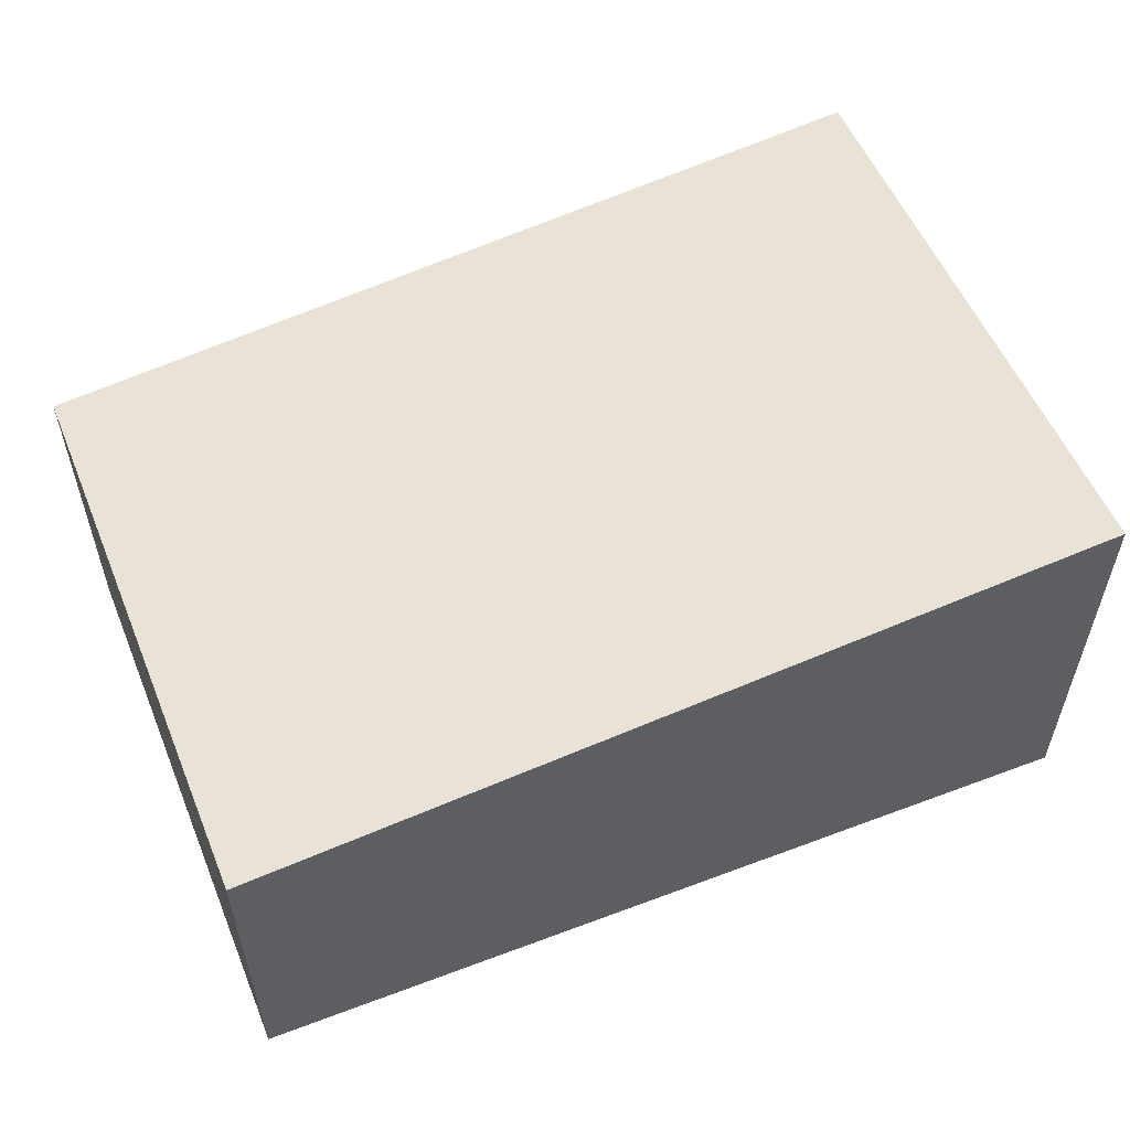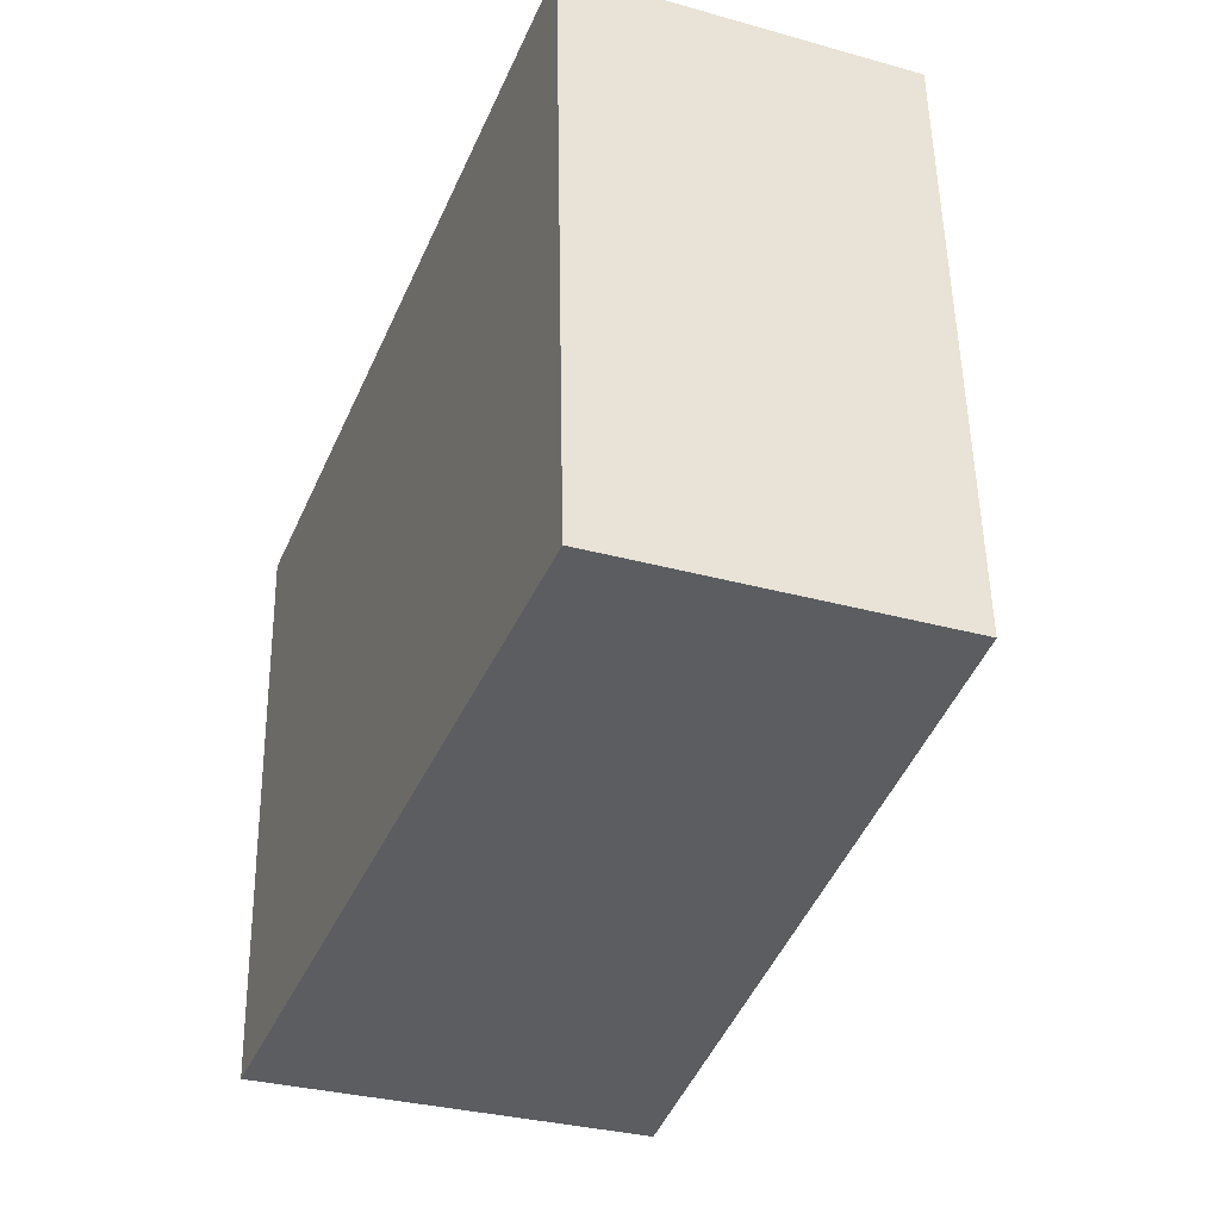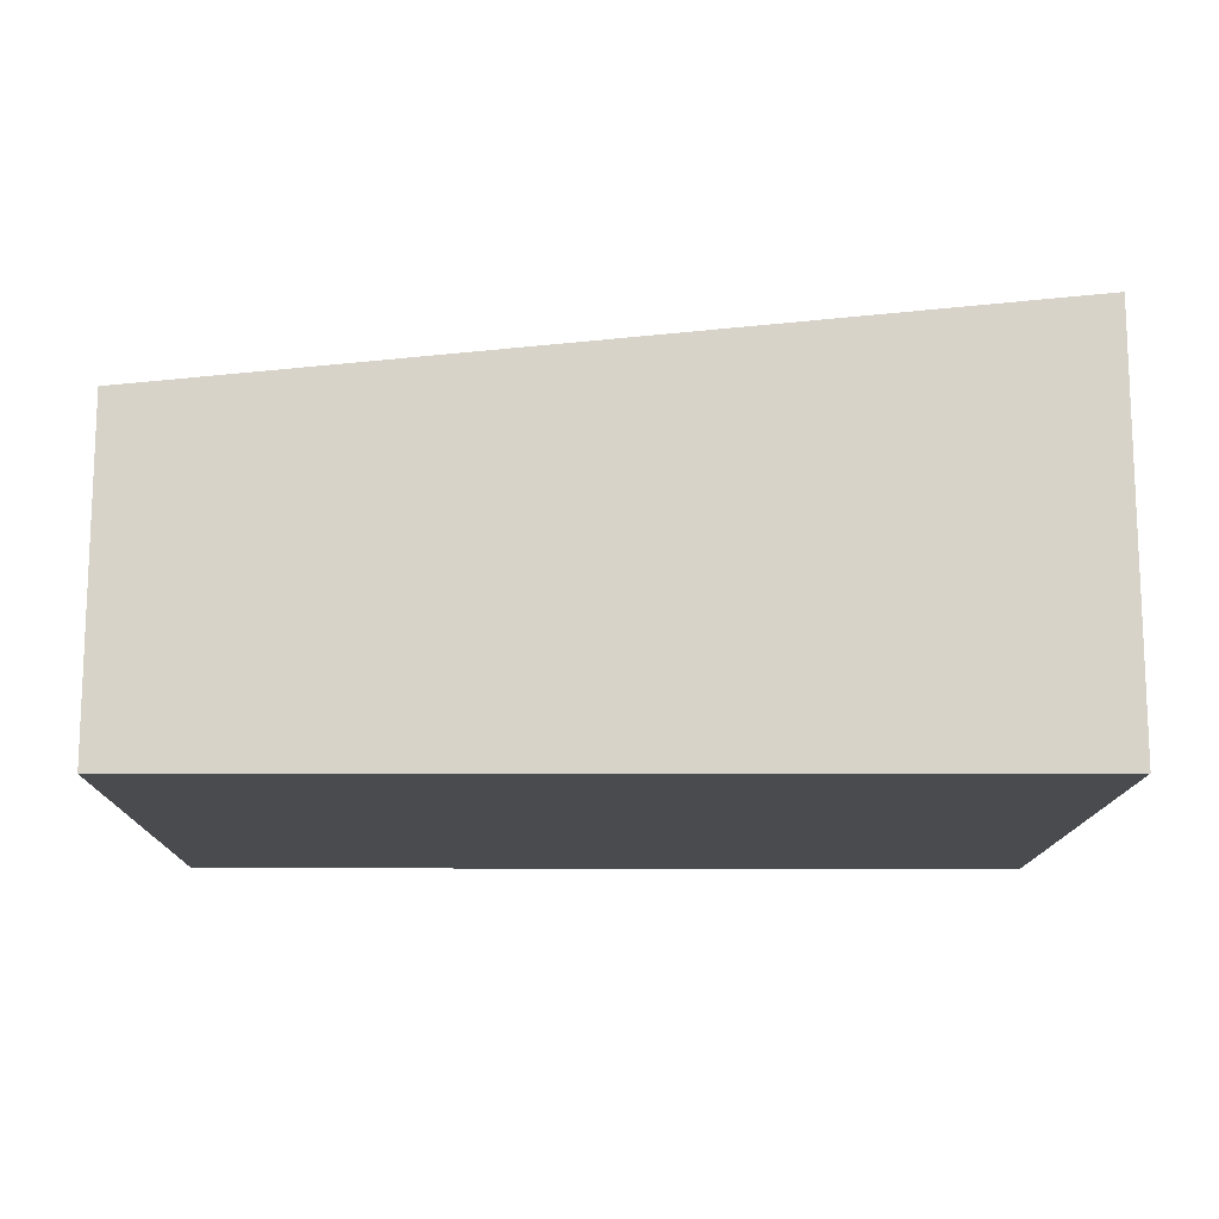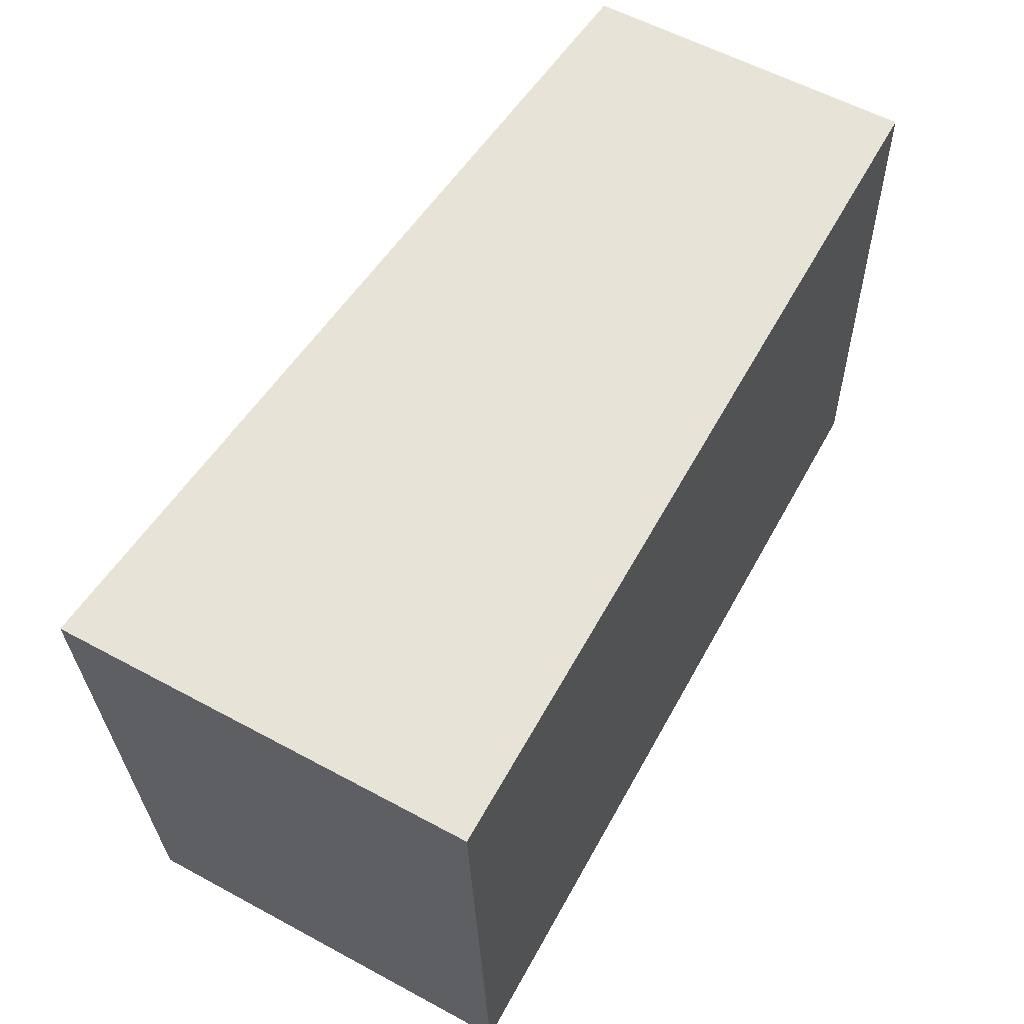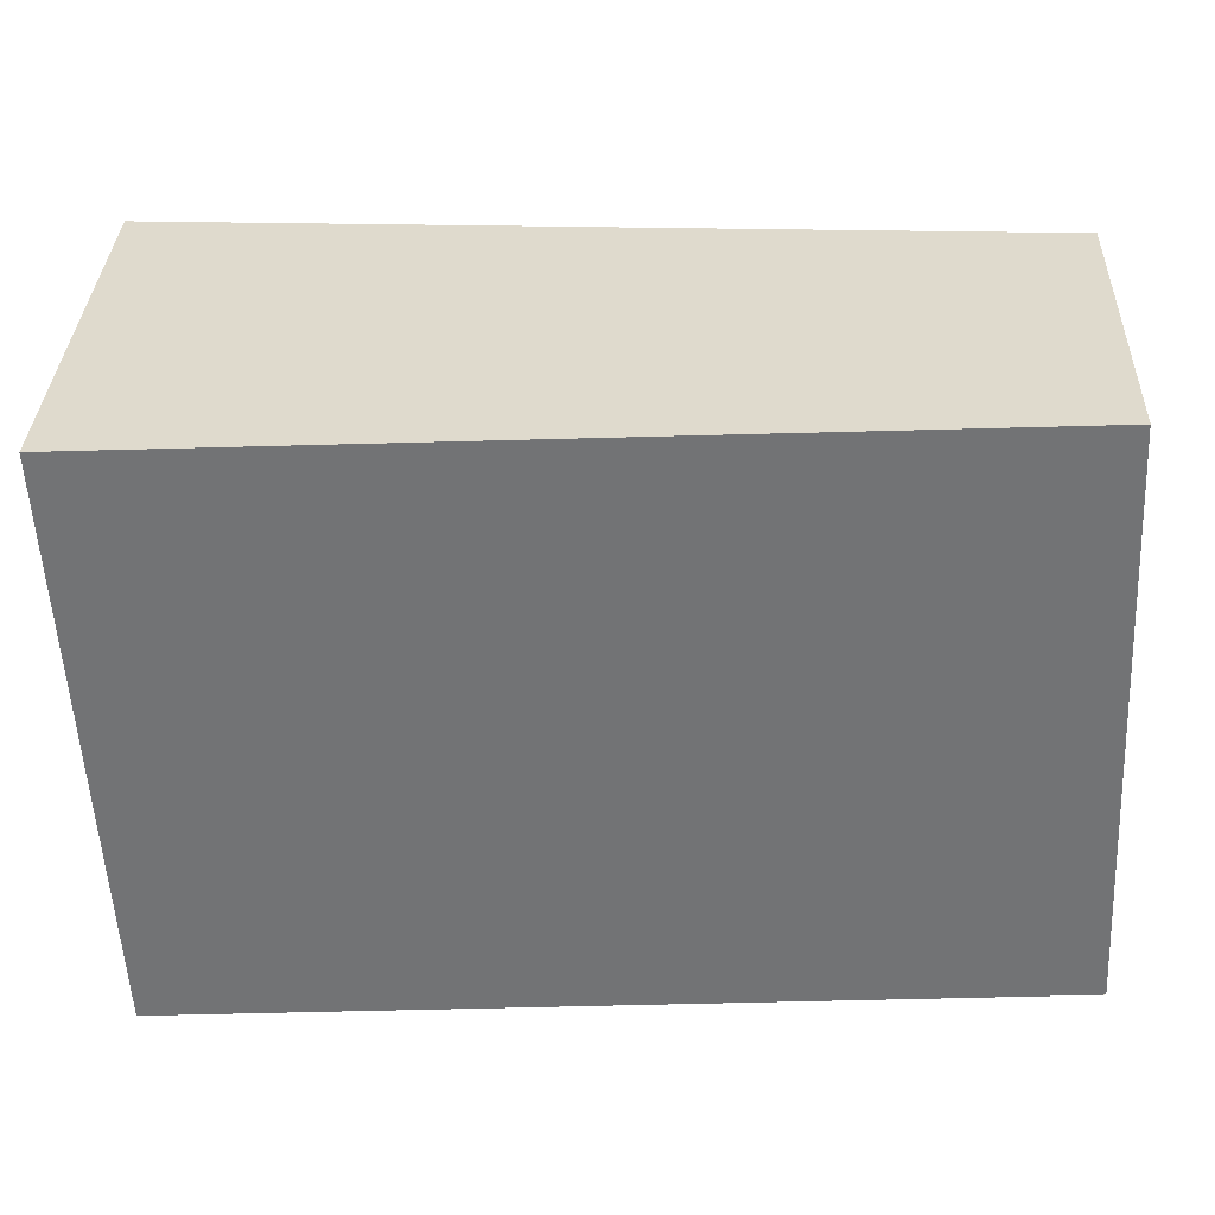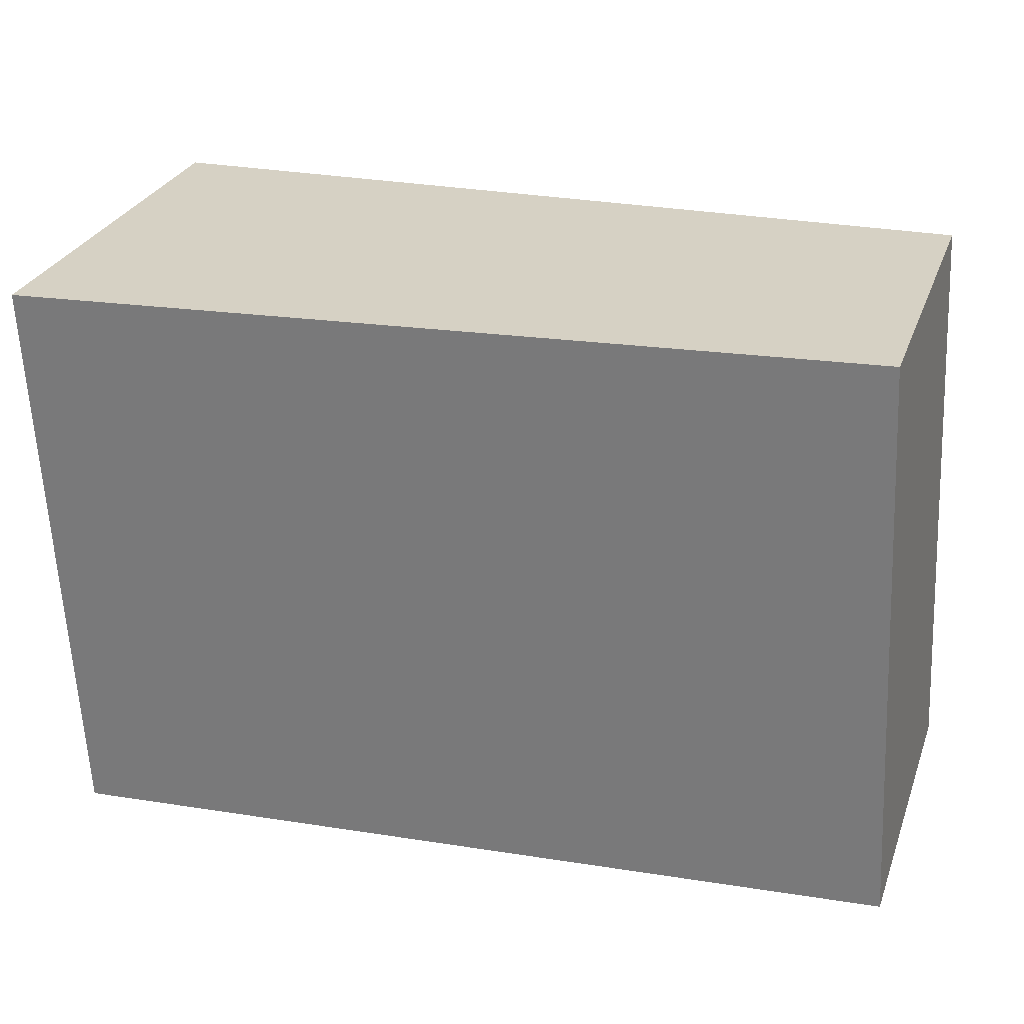
<metadata>
{"format":"obj","ext":"obj","renderer":"f3d","projection":"perspective","resolution":1024,"background":"white","views":[{"elev":55.5,"azim":154.7,"up":"+Y"},{"elev":-32.4,"azim":68.9,"up":"+Z"},{"elev":-13.7,"azim":176.4,"up":"+Y"},{"elev":58.3,"azim":-60.8,"up":"+Z"},{"elev":34.0,"azim":2.2,"up":"+Z"},{"elev":28.3,"azim":18.0,"up":"+Z"}]}
</metadata>
<code>
v  0 5.329 3.263e-16
v  11.52 4.251 -6.865
v  0.376 5.329 -7.591
v  11.13 4.253 0.566
v  0.376 4.648e-16 -7.591
v  11.52 4.204e-16 -6.865
v  0 0 0
v  11.13 -3.466e-17 0.566
g defaultobject
f 1 2 3
f 2 1 4
f 2 5 3
f 5 2 6
f 5 1 3
f 1 5 7
f 7 4 1
f 4 7 8
f 8 2 4
f 2 8 6
f 6 7 5
f 7 6 8

</code>
